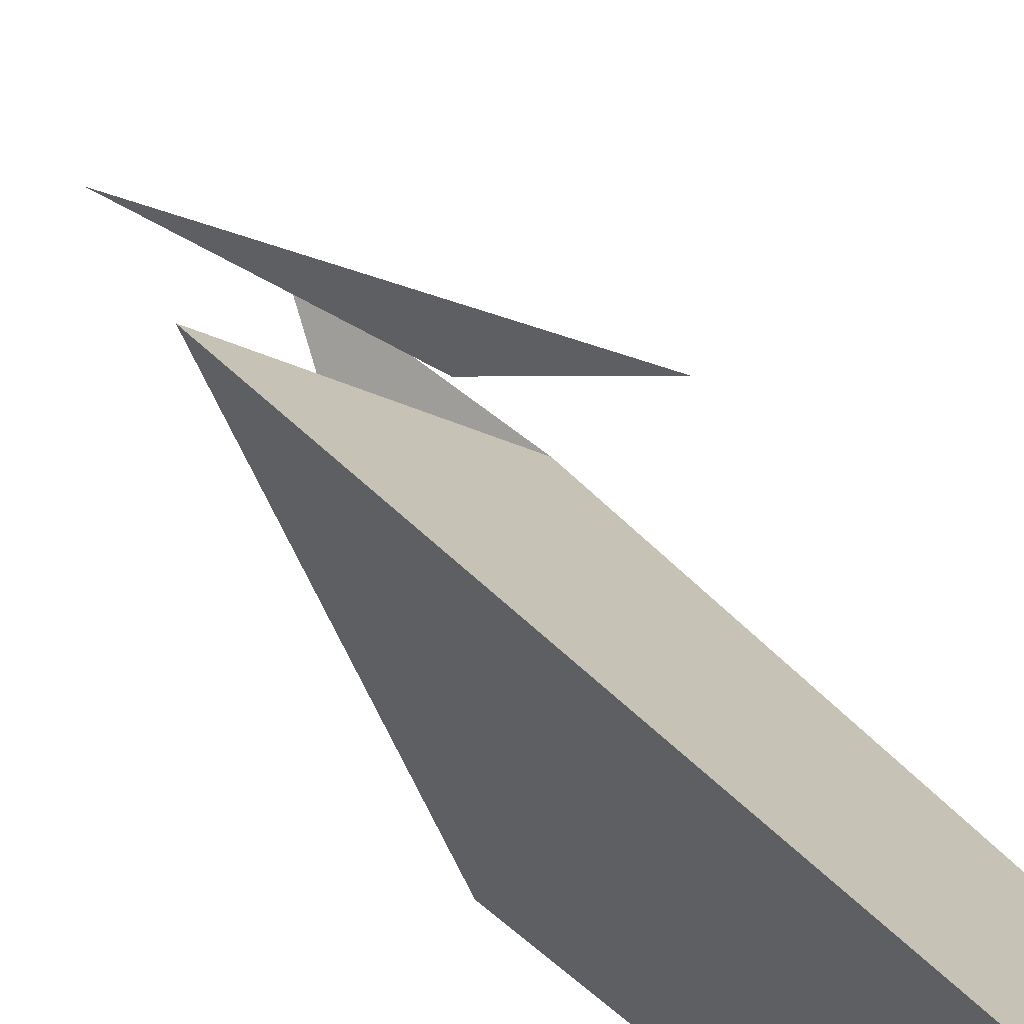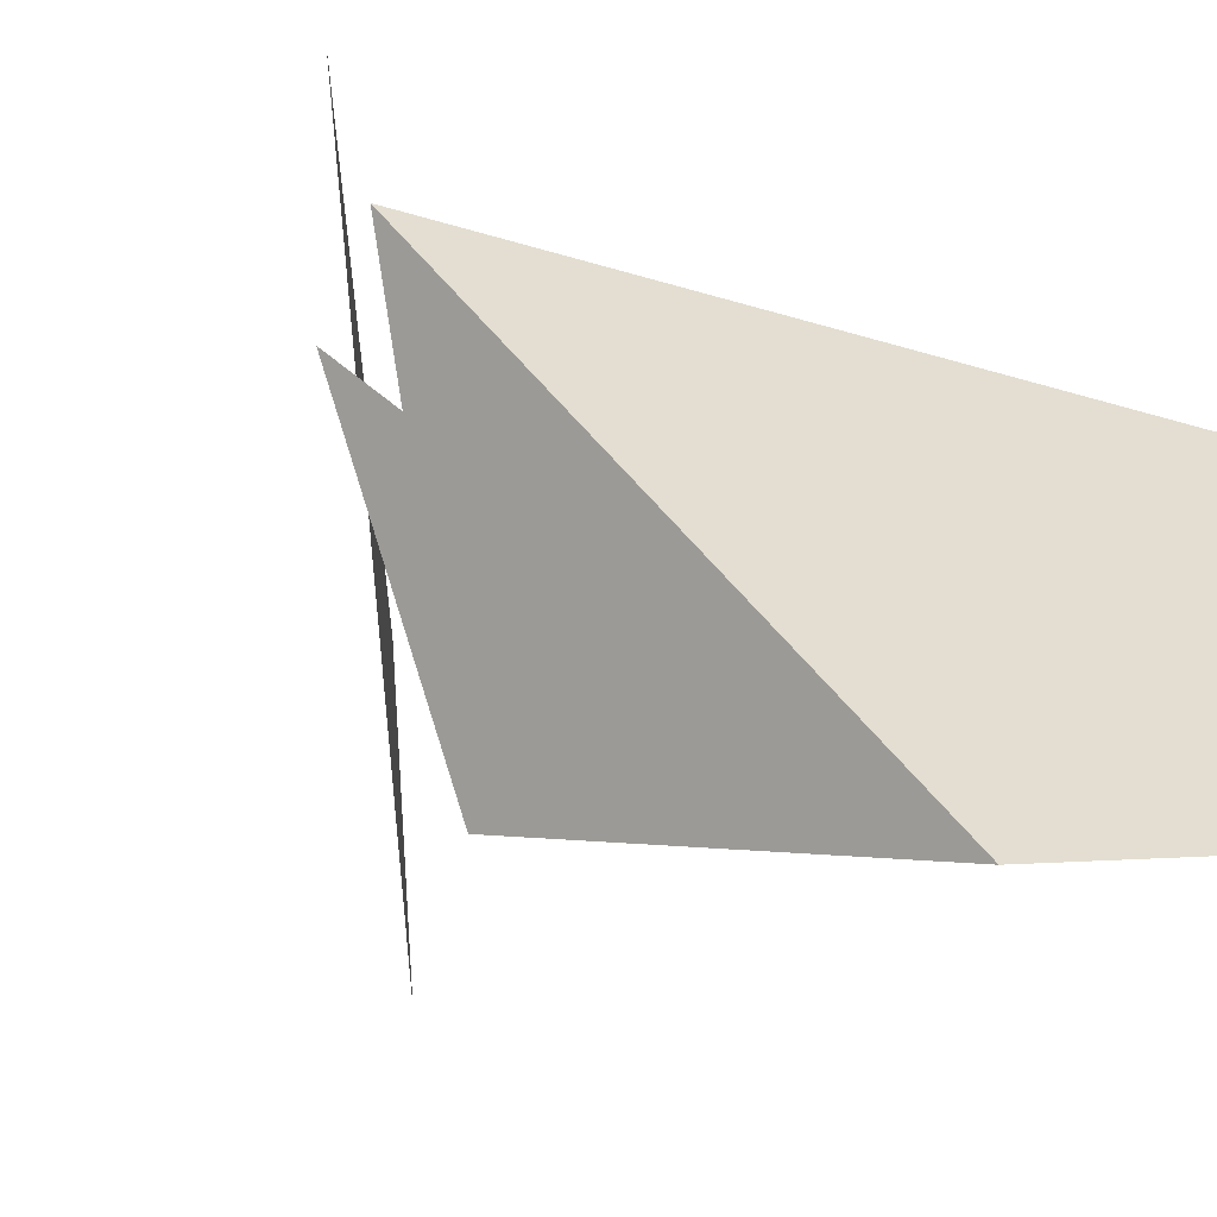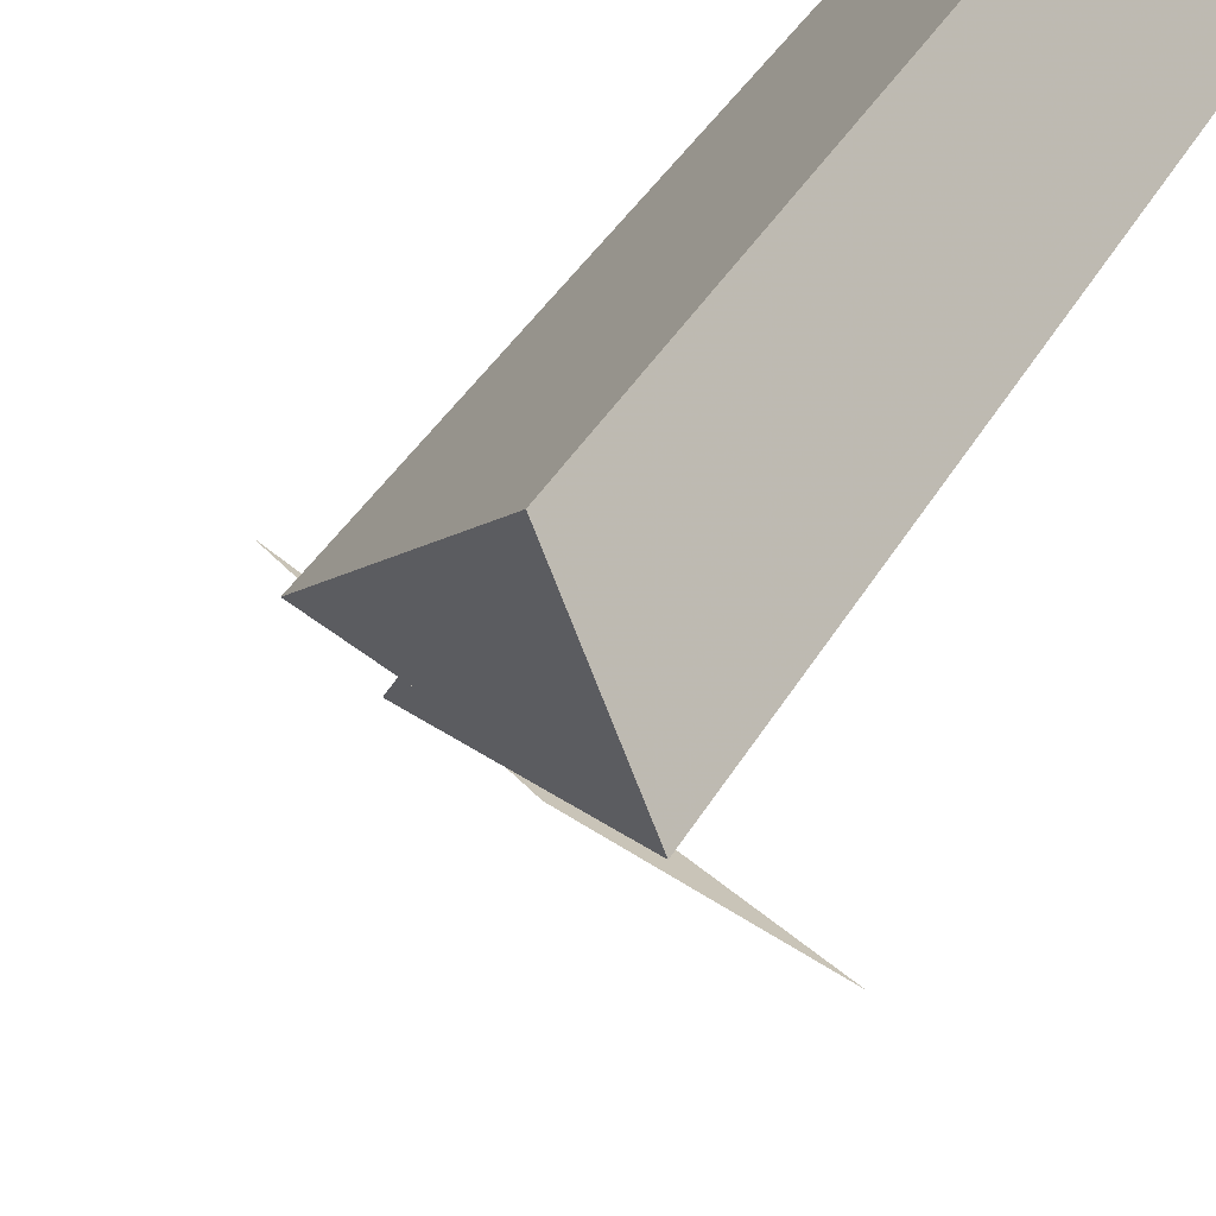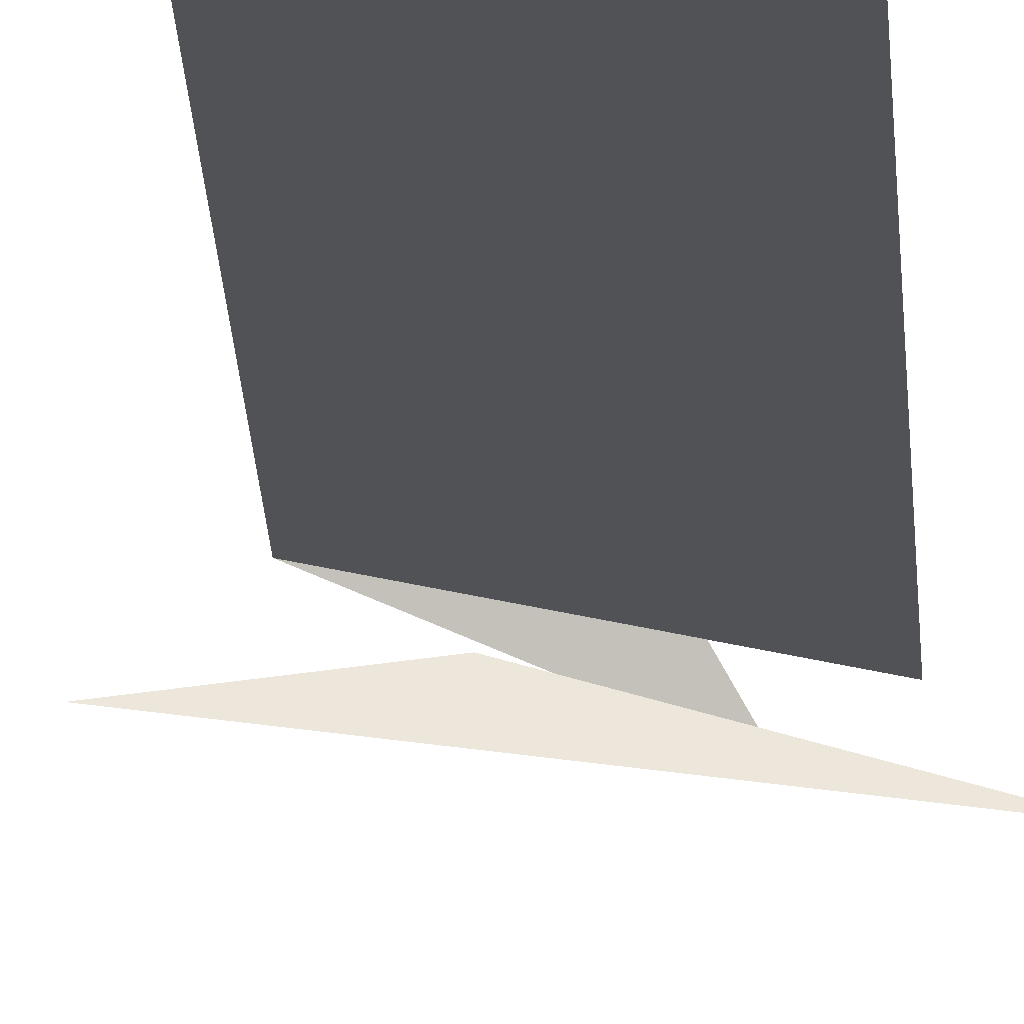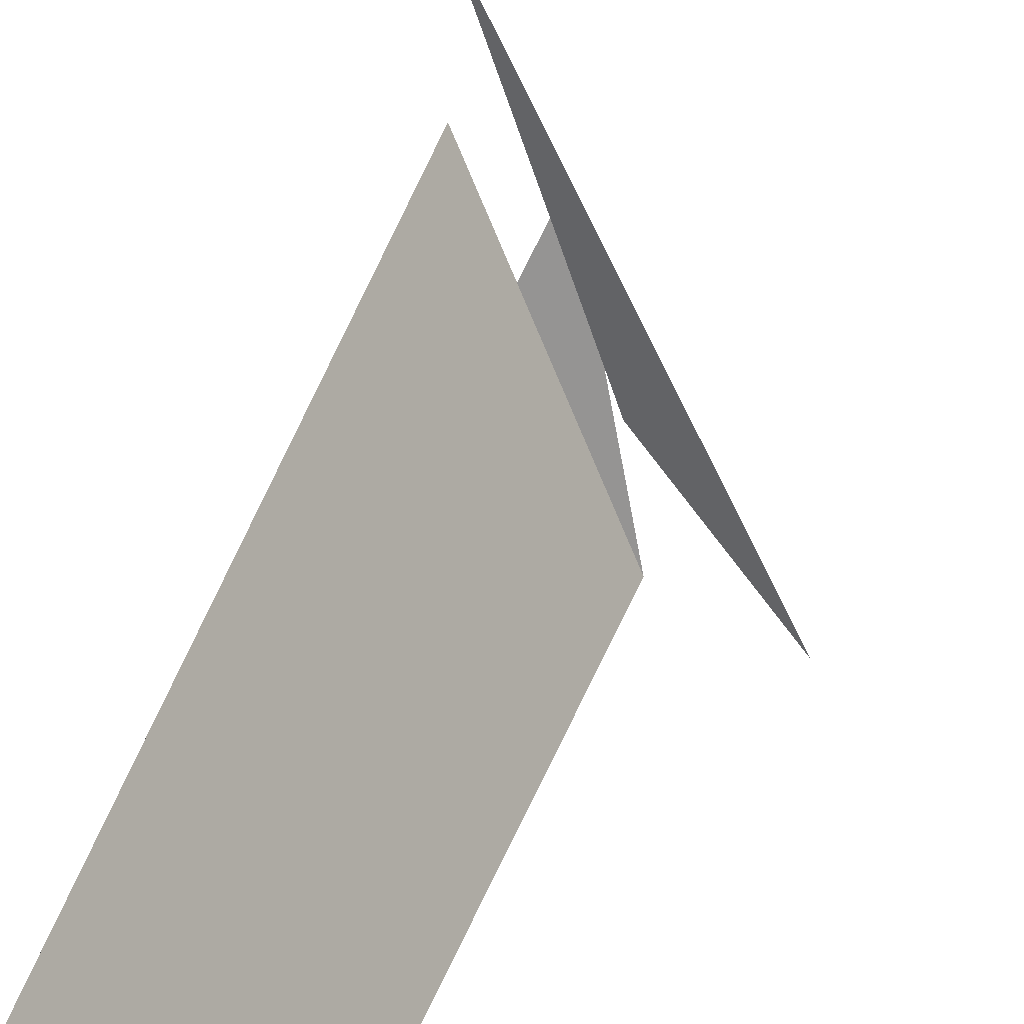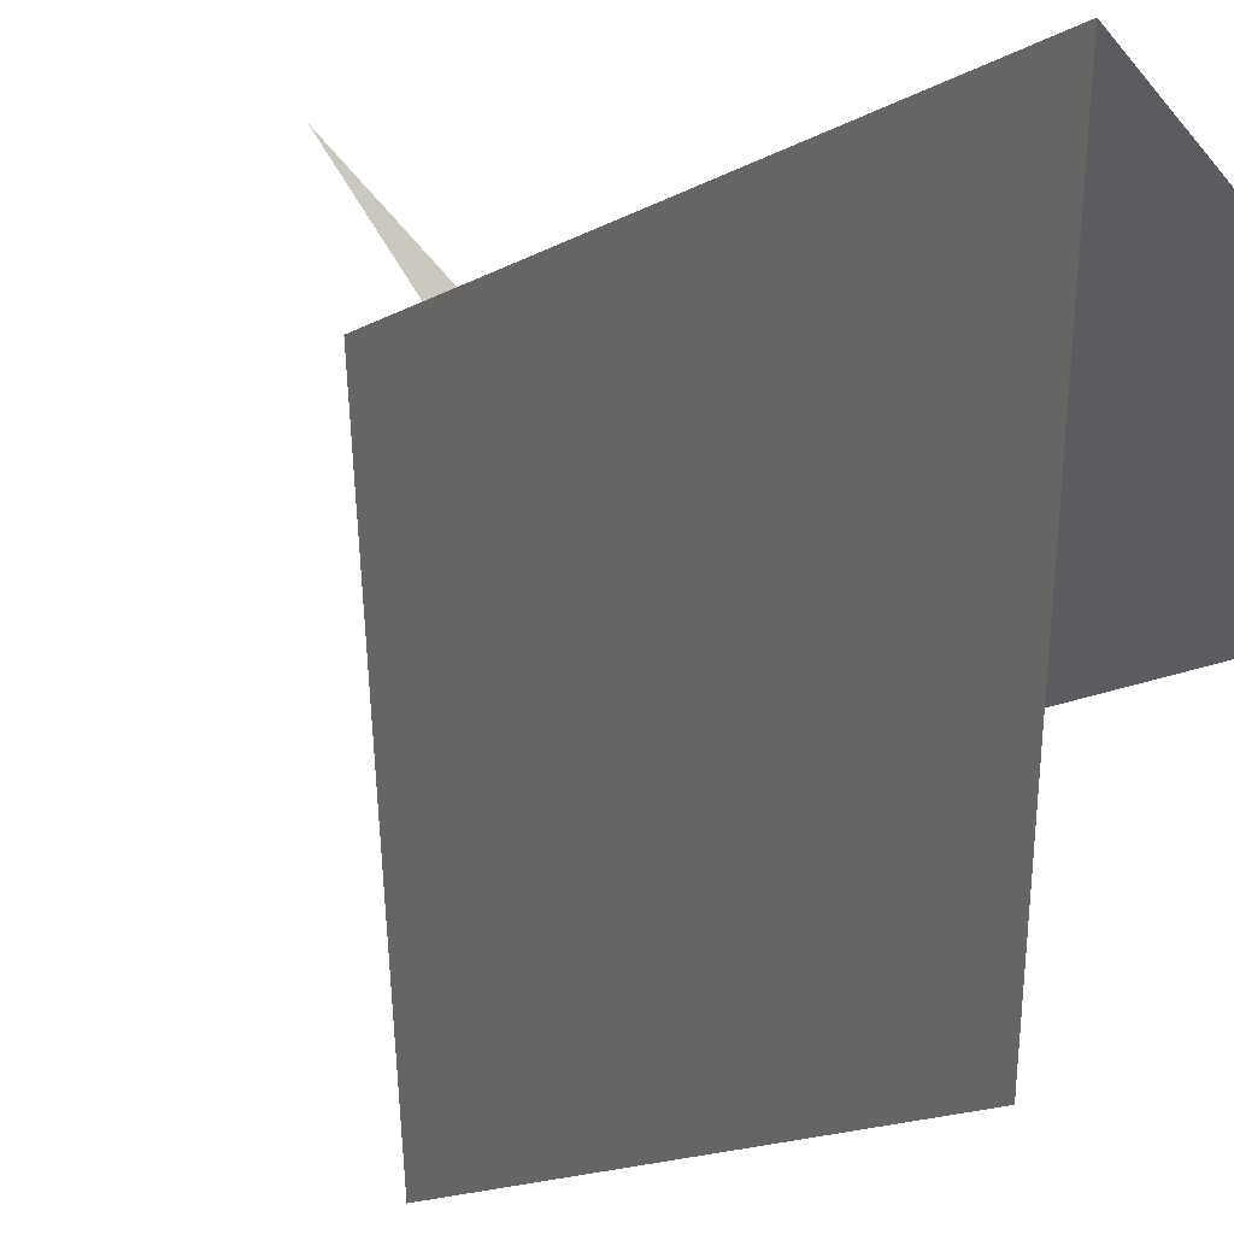
<metadata>
{"format":"obj","ext":"obj","renderer":"f3d","projection":"perspective","resolution":1024,"background":"white","views":[{"elev":67.5,"azim":157.2,"up":"+Z"},{"elev":-46.5,"azim":87.2,"up":"+Z"},{"elev":-60.9,"azim":159.4,"up":"+Z"},{"elev":45.1,"azim":-44.7,"up":"+Y"},{"elev":57.7,"azim":-141.6,"up":"+Z"},{"elev":10.0,"azim":-179.0,"up":"+Z"}]}
</metadata>
<code>
v 7.493 -16.14 -3.854
v 3.896 -16.6 -5.653
v 7.196 -17.23 -2.101
v 5.505 -16.75 -4.669
v 6.137 -15.92 -5.251
v 6.3 -17.19 -3.439
v 6.446 -14.19 -6.821
v 5.003 -16.34 -5.475
v 6.989 -16.93 -3.19
f 3 4 2
f 8 9 7
f 8 7 6
f 10 9 8
f 14 13 4
f 7 16 15
f 9 17 16
f 9 16 7
f 21 22 20
f 21 20 19

</code>
